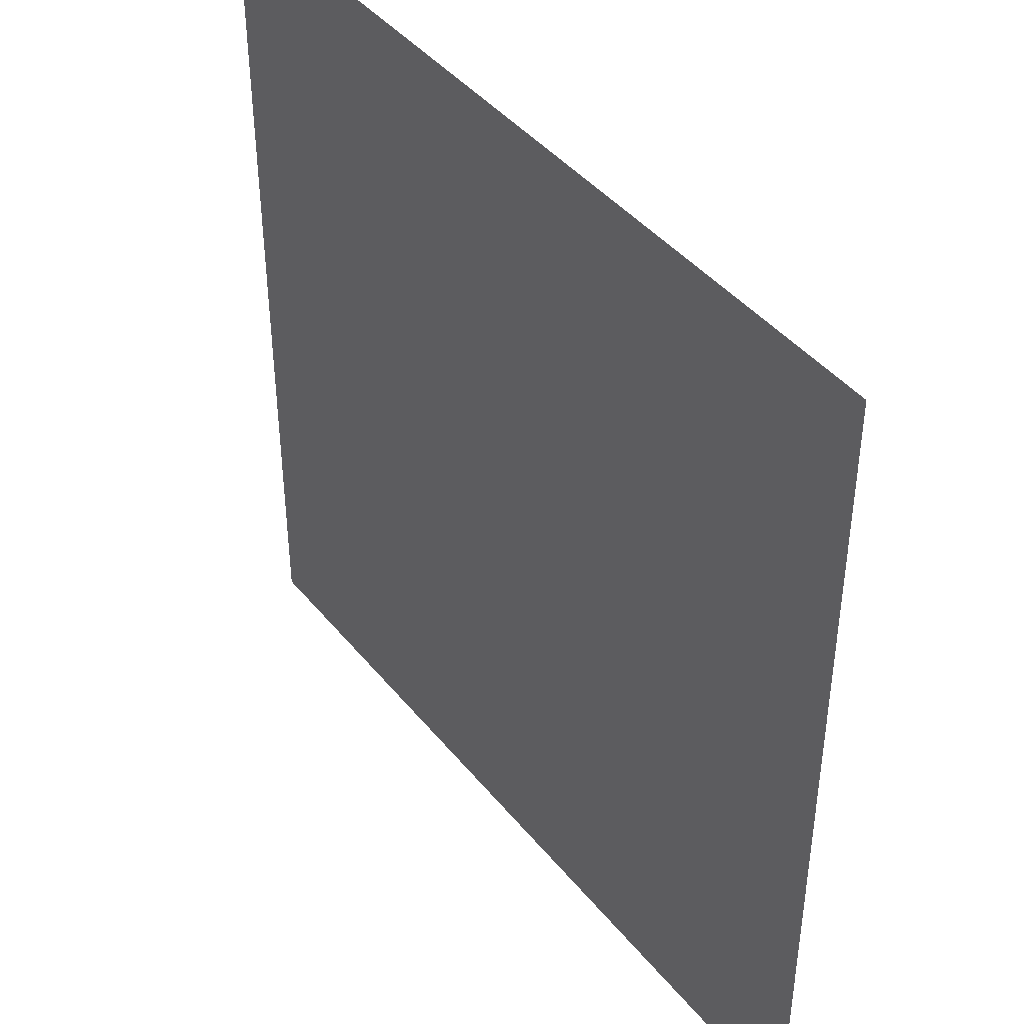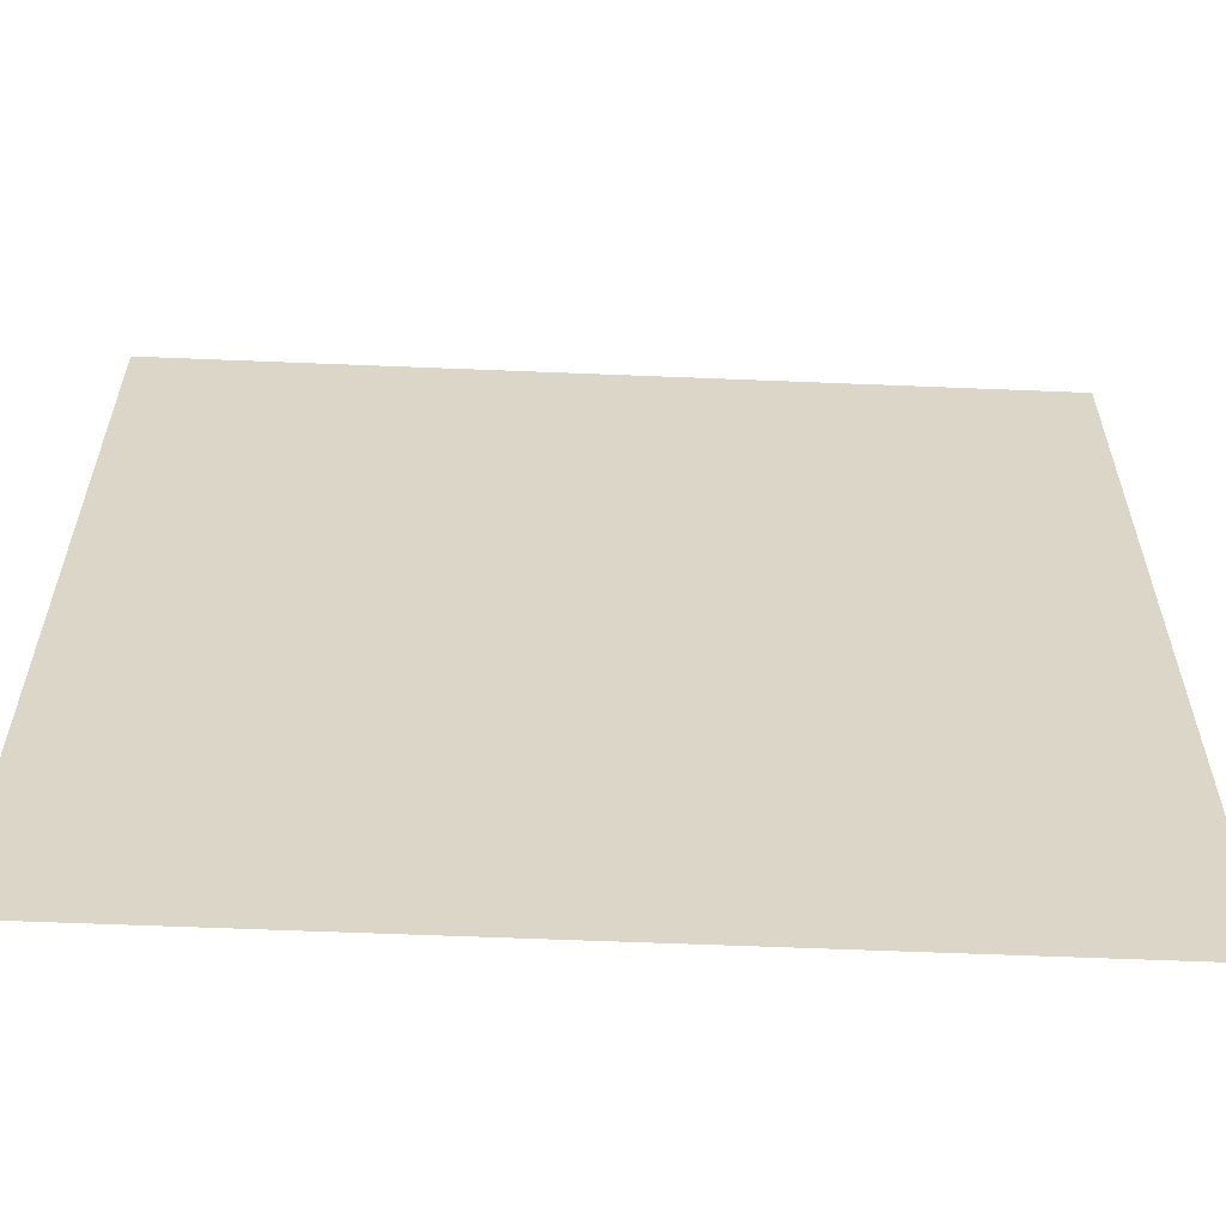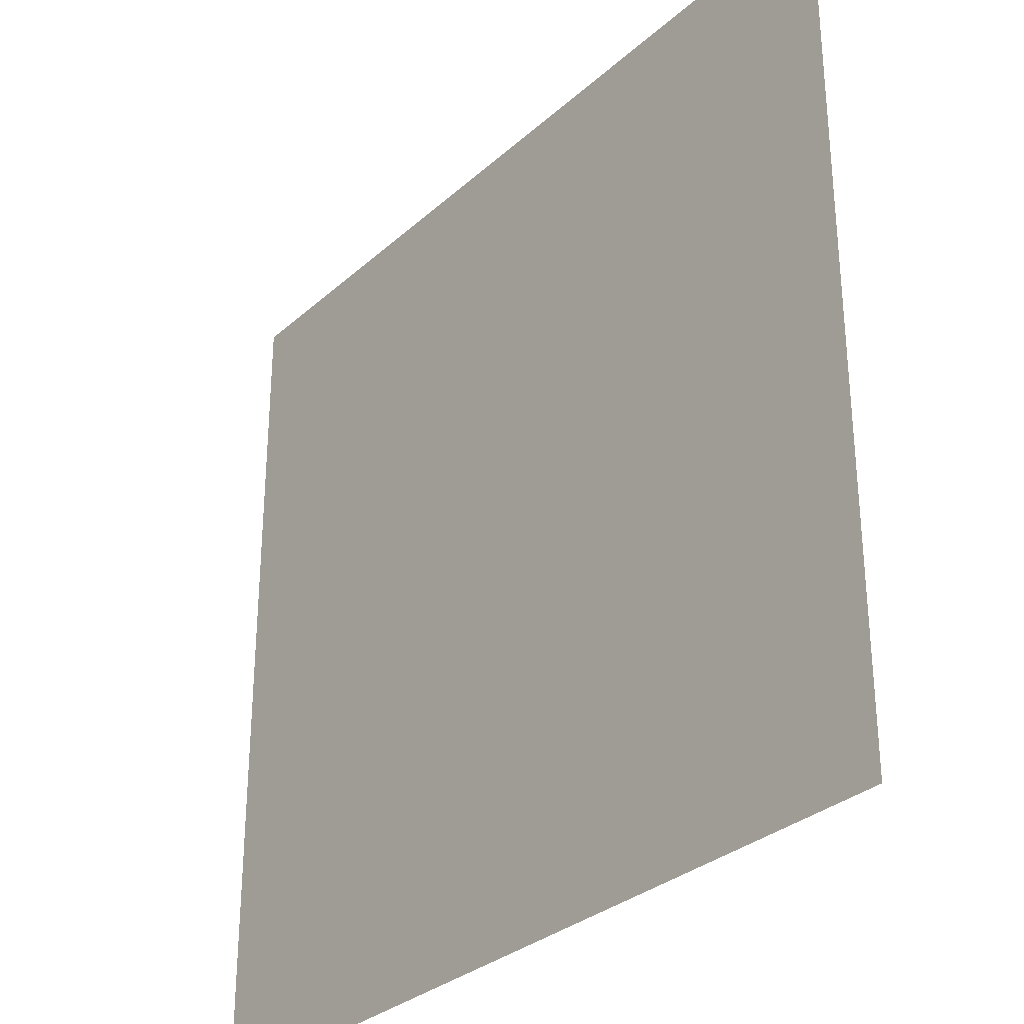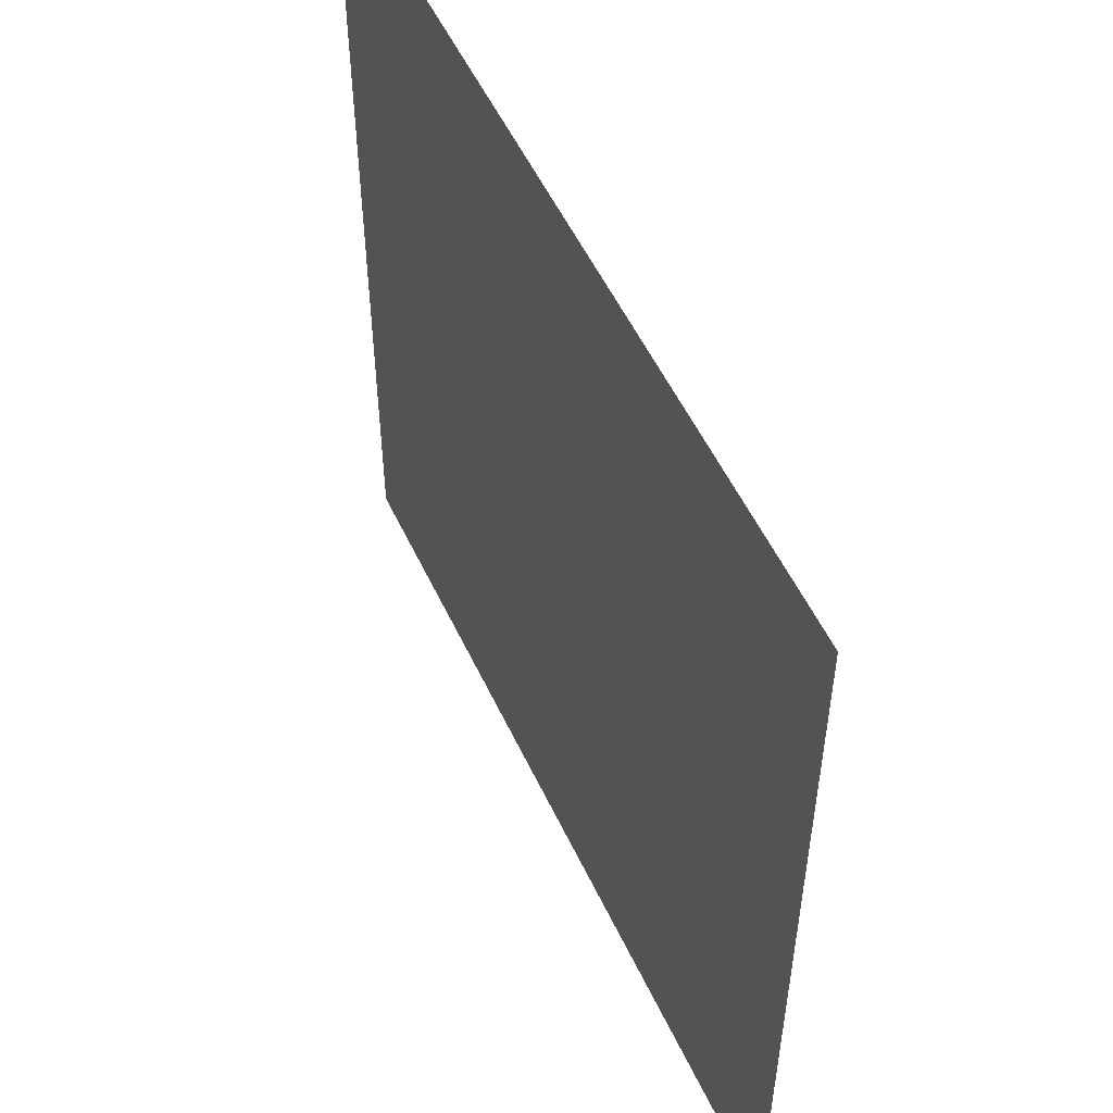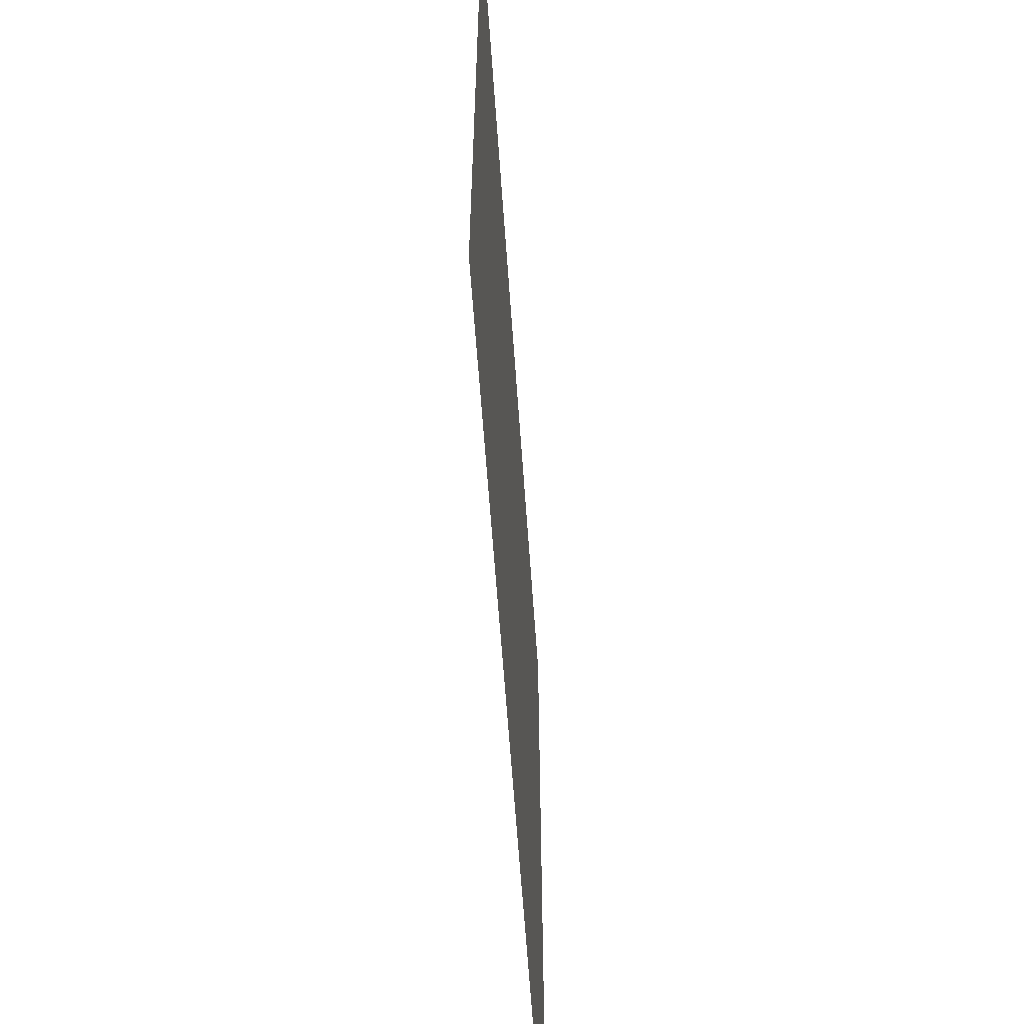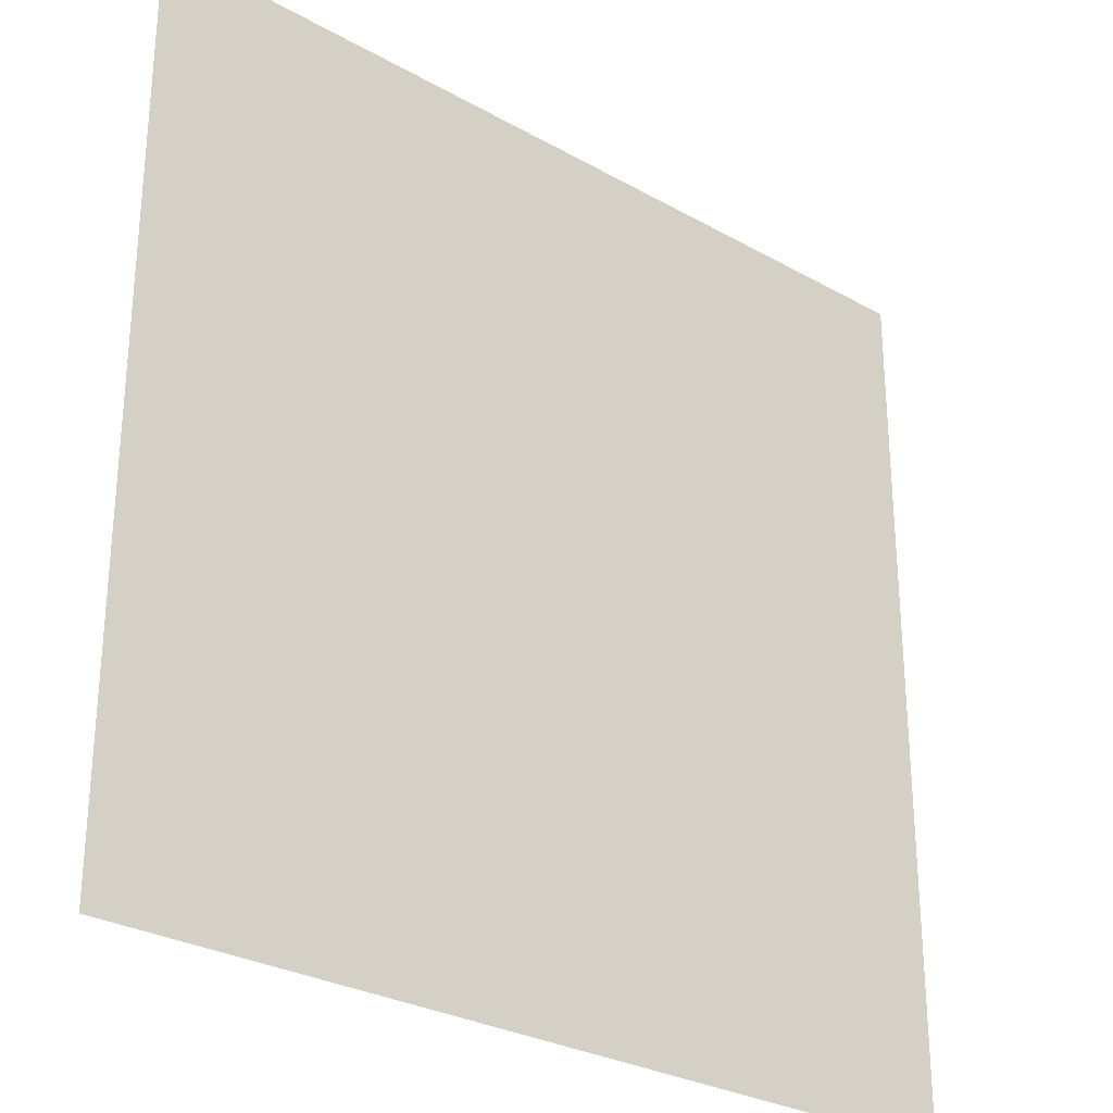
<metadata>
{"format":"obj","ext":"obj","renderer":"f3d","projection":"perspective","resolution":1024,"background":"white","views":[{"elev":42.7,"azim":54.3,"up":"+Y"},{"elev":-60.3,"azim":177.6,"up":"+Y"},{"elev":-30.9,"azim":-128.5,"up":"+Y"},{"elev":53.8,"azim":65.2,"up":"+Y"},{"elev":-62.1,"azim":-86.0,"up":"+Y"},{"elev":-28.5,"azim":139.7,"up":"+Y"}]}
</metadata>
<code>
v 0 -1 0
v -1 -1 0
v -1 0 0
v 0 0 0
g Dungeon11.2_mesh_0002
f 1 2 3 4

</code>
